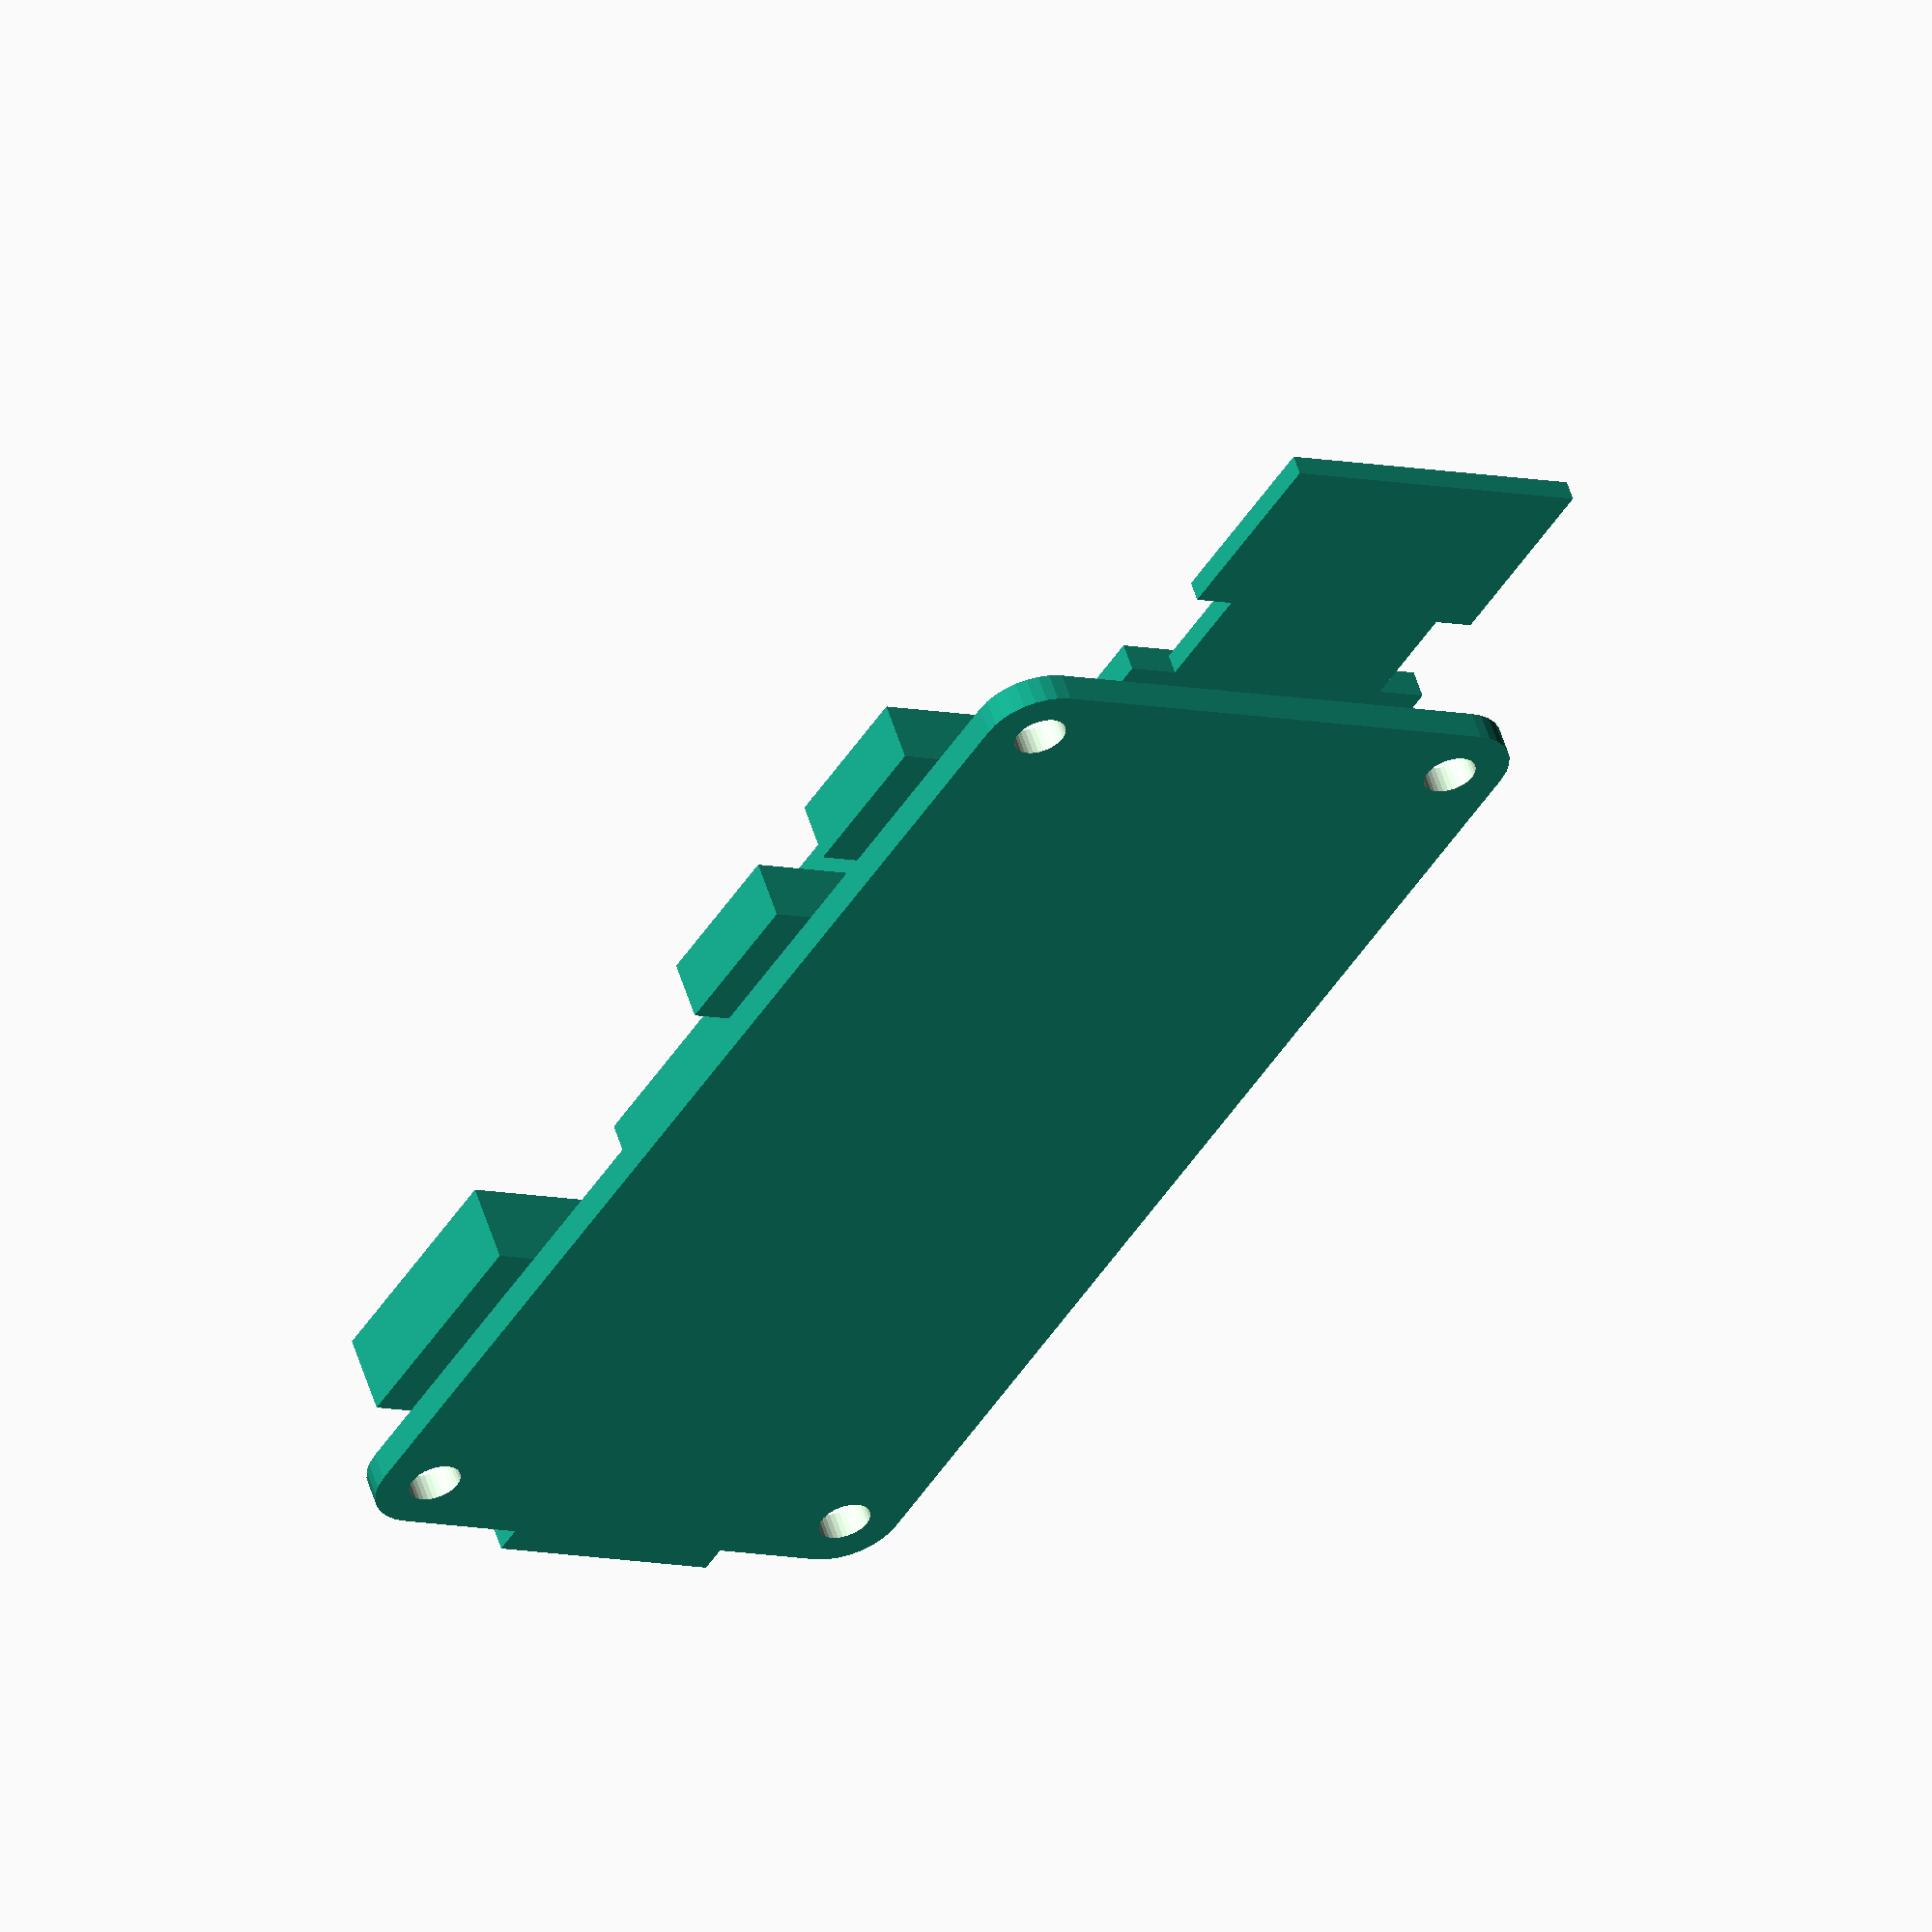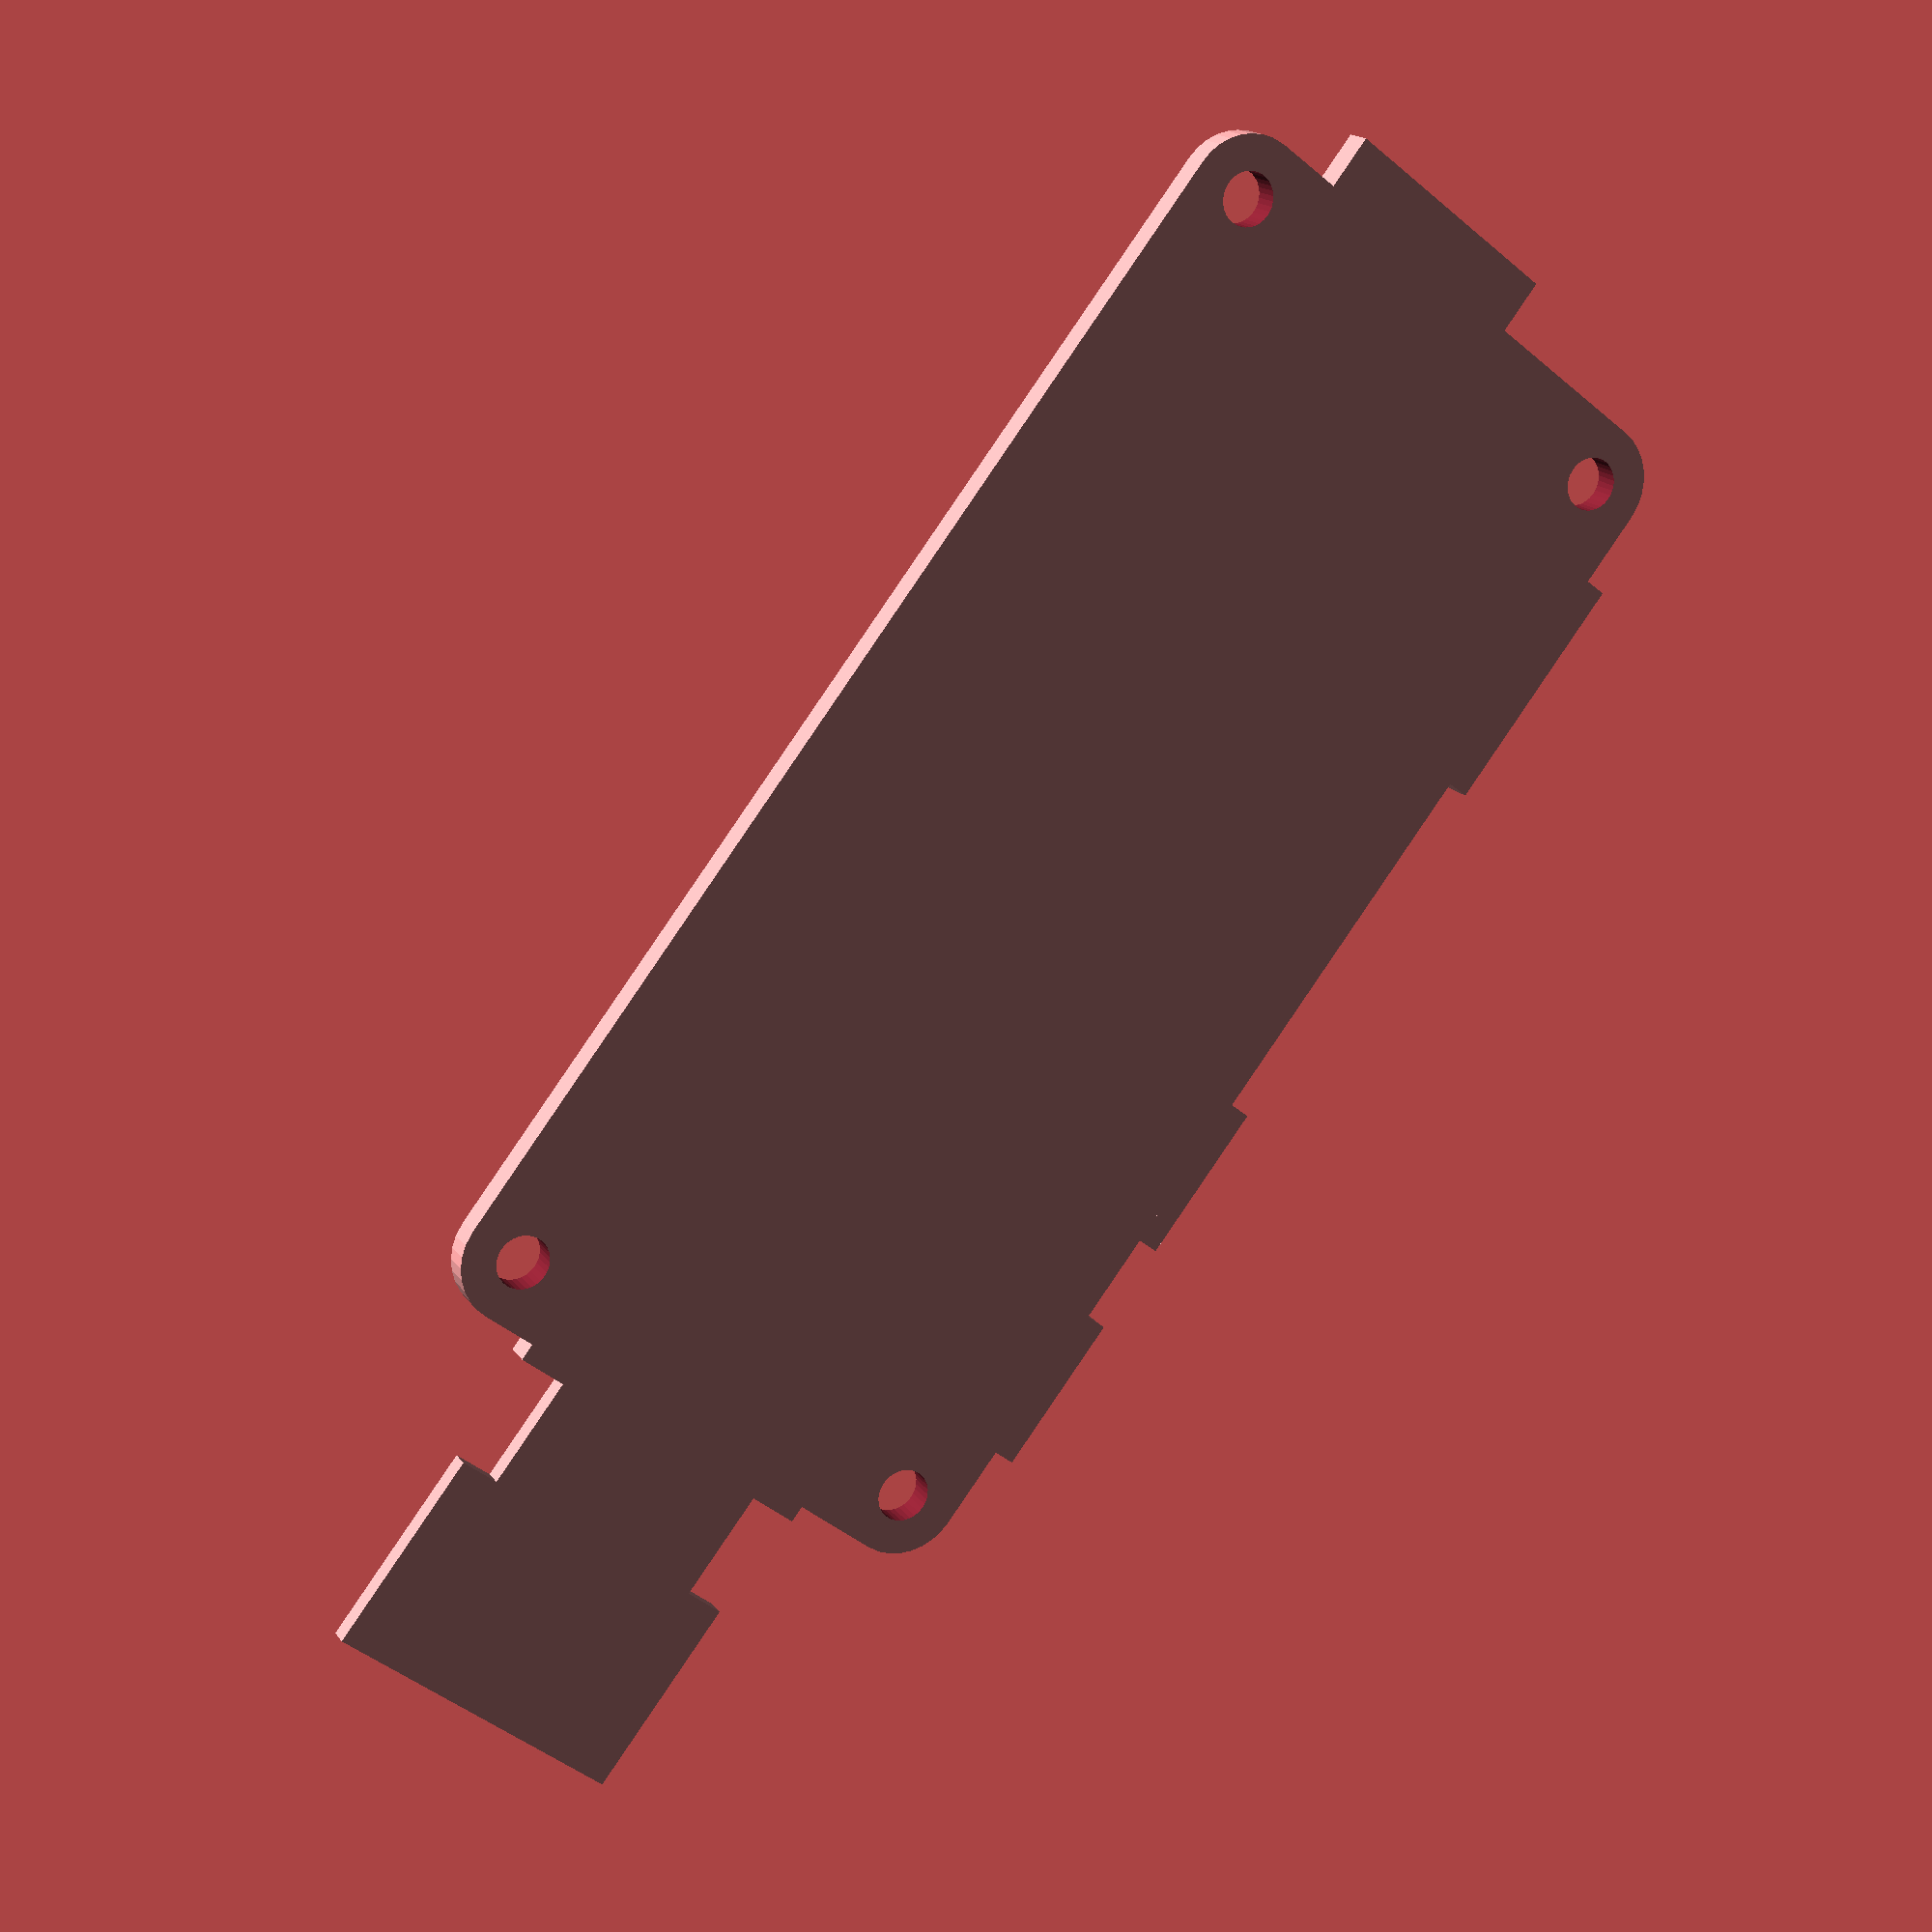
<openscad>
//======================================================================
// pi0.scad
//
// This is a Raspberry Pi Zero W 2
// Beware that heat sinks may be slightly misplaced, leave extra space!
// TODO: Mounting holes are off a bit.
//
// DrTomFlint, 19 Oct 2024
//======================================================================

rPi=3.0;       // radius of pcb corners
thick=1.4;    // pcb thickness
xPi=65.0;
yPi=30.0;  

F2=33;

//----------------------------------------------------------------------
module pi0(cam=10,heatsink=1){

  
  // pcb
  translate([rPi,rPi,0])
  difference(){
    linear_extrude(height=thick)
    offset(r=rPi,$fn=F2)
    square([xPi-2*rPi,yPi-2*rPi]);

    // mounting holes  
    translate([0,0,0])
    cylinder(r=1.3,h=4*thick,center=true,$fn=F2);
    translate([0,yPi-2*rPi,0])
    cylinder(r=1.3,h=4*thick,center=true,$fn=F2);
    translate([xPi-2*rPi,0,0])
    cylinder(r=1.3,h=4*thick,center=true,$fn=F2);
    translate([xPi-2*rPi,yPi-2*rPi,0])
    cylinder(r=1.3,h=4*thick,center=true,$fn=F2);
  }
  
  // SD card
  translate([-3,11,thick])
  cube([16,12,1.5]);
  
  // HDMI
  translate([6.5,-2,thick])
  cube([12,8.5,4]);
  
  // RP3A0-AU Processor
  translate([20,6.5,thick])
  cube([15,15,1.5]);
  
  // RF chip
  translate([38,7.5,thick])
  cube([12,12,1.8]);
  
  // USB OTG
  translate([37.5,-2,thick])
  cube([8,6,3]);
  
  // USB Power
  translate([50,-2,thick])
  cube([8,6,3]);
  
  // CSI 
  translate([61.5,6.5,thick])
  cube([4.5,17,1.4]);
  
  // Camera cable
  if(cam>0){
    // narrow section
    translate([xPi,9,thick])
    cube([6.5,12,1]);    
    // wider section
    translate([xPi+6.5,7,thick])
    cube([cam,16,1]);    
  }
  
  // 
  if(heatsink==1){
    // Processor heatsink
    translate([20,6.5,thick+1.5])
    cube([14.5,14.5,6]);    
    // RF heatsink
    translate([38+1,7.5-2,thick+1.8])
    cube([10,14.5,6]);    
  }
  
}

//======================================================================

pi0();

//======================================================================

</openscad>
<views>
elev=304.0 azim=239.0 roll=162.7 proj=o view=wireframe
elev=343.1 azim=51.9 roll=155.8 proj=p view=solid
</views>
